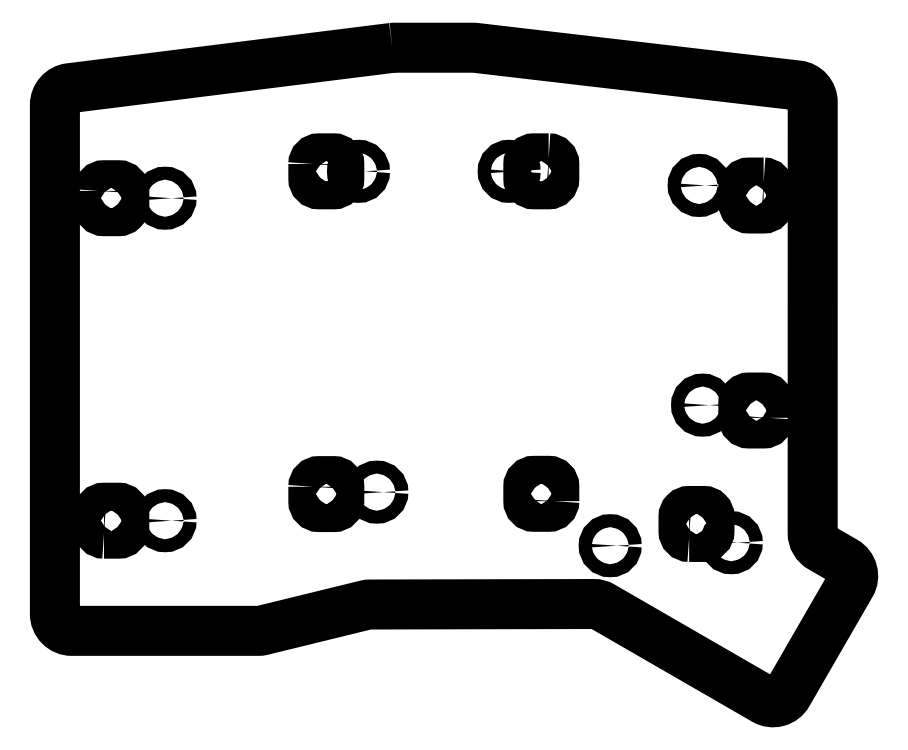
<metadata>
{"format":"dxf","ext":"dxf","renderer":"ezdxf+matplotlib","layout":"modelspace","background":"white","min_lineweight":24,"dpi":150}
</metadata>
<code>
0
SECTION
2
ENTITIES
0
LWPOLYLINE
8
0
90
8
70
1
43
0
10
137.1
20
33.28
10
139.7
20
33.28
42
0.4142
10
140.7
20
34.28
10
140.7
20
36.88
42
0.4142
10
139.7
20
37.88
10
137.1
20
37.88
42
0.4142
10
136.1
20
36.88
10
136.1
20
34.28
42
0.4142
0
CIRCLE
8
0
10
144.5
20
32.26
30
0
40
1.15
210
0
220
0
230
1
0
LWPOLYLINE
8
0
90
8
70
1
43
0
10
150.3
20
96.08
42
-0.4142
10
151.3
20
95.08
10
151.3
20
92.48
42
-0.4142
10
150.3
20
91.48
10
147.7
20
91.48
42
-0.4142
10
146.7
20
92.48
10
146.7
20
95.08
42
-0.4142
10
147.7
20
96.08
0
CIRCLE
8
0
10
105.2
20
98.07
30
0
40
1.15
210
0
220
0
230
1
0
LWPOLYLINE
8
0
90
8
70
1
43
0
10
112.2
20
100.4
42
-0.4142
10
113.2
20
99.37
10
113.2
20
96.77
42
-0.4142
10
112.2
20
95.77
10
109.6
20
95.77
42
-0.4142
10
108.6
20
96.77
10
108.6
20
99.37
42
-0.4142
10
109.6
20
100.4
0
CIRCLE
8
0
10
138.8
20
95.57
30
0
40
1.15
210
0
220
0
230
1
0
LWPOLYLINE
8
0
90
8
70
1
43
0
10
151.3
20
54.38
10
151.3
20
56.98
42
0.4142
10
150.3
20
57.98
10
147.7
20
57.98
42
0.4142
10
146.7
20
56.98
10
146.7
20
54.38
42
0.4142
10
147.7
20
53.38
10
150.3
20
53.38
42
0.4142
0
CIRCLE
8
0
10
139.5
20
56.63
30
0
40
1.15
210
0
220
0
230
1
0
LWPOLYLINE
8
0
90
8
70
1
43
0
10
113.2
20
39.62
42
-0.4142
10
112.2
20
38.62
10
109.6
20
38.62
42
-0.4142
10
108.6
20
39.62
10
108.6
20
42.22
42
-0.4142
10
109.6
20
43.22
10
112.2
20
43.22
42
-0.4142
10
113.2
20
42.22
0
CIRCLE
8
0
10
123.1
20
31.72
30
0
40
1.15
210
0
220
0
230
1
0
LWPOLYLINE
8
0
90
8
70
1
43
0
10
33.38
20
33.86
42
-0.4142
10
32.38
20
34.86
10
32.38
20
37.46
42
-0.4142
10
33.38
20
38.46
10
35.98
20
38.46
42
-0.4142
10
36.98
20
37.46
10
36.98
20
34.86
42
-0.4142
10
35.98
20
33.86
0
LWPOLYLINE
8
0
90
8
70
1
43
0
10
70.48
20
99.37
42
-0.4142
10
71.48
20
100.4
10
74.08
20
100.4
42
-0.4142
10
75.08
20
99.37
10
75.08
20
96.77
42
-0.4142
10
74.08
20
95.77
10
71.48
20
95.77
42
-0.4142
10
70.48
20
96.77
0
LWPOLYLINE
8
0
90
8
70
1
43
0
10
32.38
20
94.61
10
32.38
20
92.01
42
0.4142
10
33.38
20
91.01
10
35.98
20
91.01
42
0.4142
10
36.98
20
92.01
10
36.98
20
94.61
42
0.4142
10
35.98
20
95.61
10
33.38
20
95.61
42
0.4142
0
CIRCLE
8
0
10
44.2
20
36.16
30
0
40
1.15
210
0
220
0
230
1
0
CIRCLE
8
0
10
78.48
20
98.07
30
0
40
1.15
210
0
220
0
230
1
0
CIRCLE
8
0
10
44.2
20
93.31
30
0
40
1.15
210
0
220
0
230
1
0
LWPOLYLINE
8
0
90
8
70
1
43
0
10
70.48
20
42.17
42
-0.4142
10
71.48
20
43.17
10
74.08
20
43.17
42
-0.4142
10
75.08
20
42.17
10
75.08
20
39.57
42
-0.4142
10
74.08
20
38.57
10
71.48
20
38.57
42
-0.4142
10
70.48
20
39.57
0
CIRCLE
8
0
10
81.74
20
41.22
30
0
40
1.15
210
0
220
0
230
1
0
LWPOLYLINE
8
0
90
22
70
1
43
0
10
84.46
20
120
10
27.31
20
112.8
42
0.3782
10
24.68
20
109.8
10
24.68
20
19.63
42
0.4142
10
27.68
20
16.63
10
60.73
20
16.63
42
0.06014
10
61.44
20
16.72
10
79.79
20
21.21
42
-0.05957
10
80.5
20
21.3
10
120.2
20
21.39
42
-0.1322
10
121.7
20
20.99
10
150.4
20
4.378
42
0.4142
10
154.5
20
5.476
10
165.7
20
24.86
42
0.4142
10
164.6
20
28.96
10
160.5
20
31.37
42
-0.268
10
159
20
33.96
10
159
20
110.3
42
0.3806
10
156.3
20
113.3
10
99.18
20
120
42
0.02904
10
98.83
20
120
10
84.83
20
120
42
0.0311
0
ENDSEC
0
EOF

</code>
